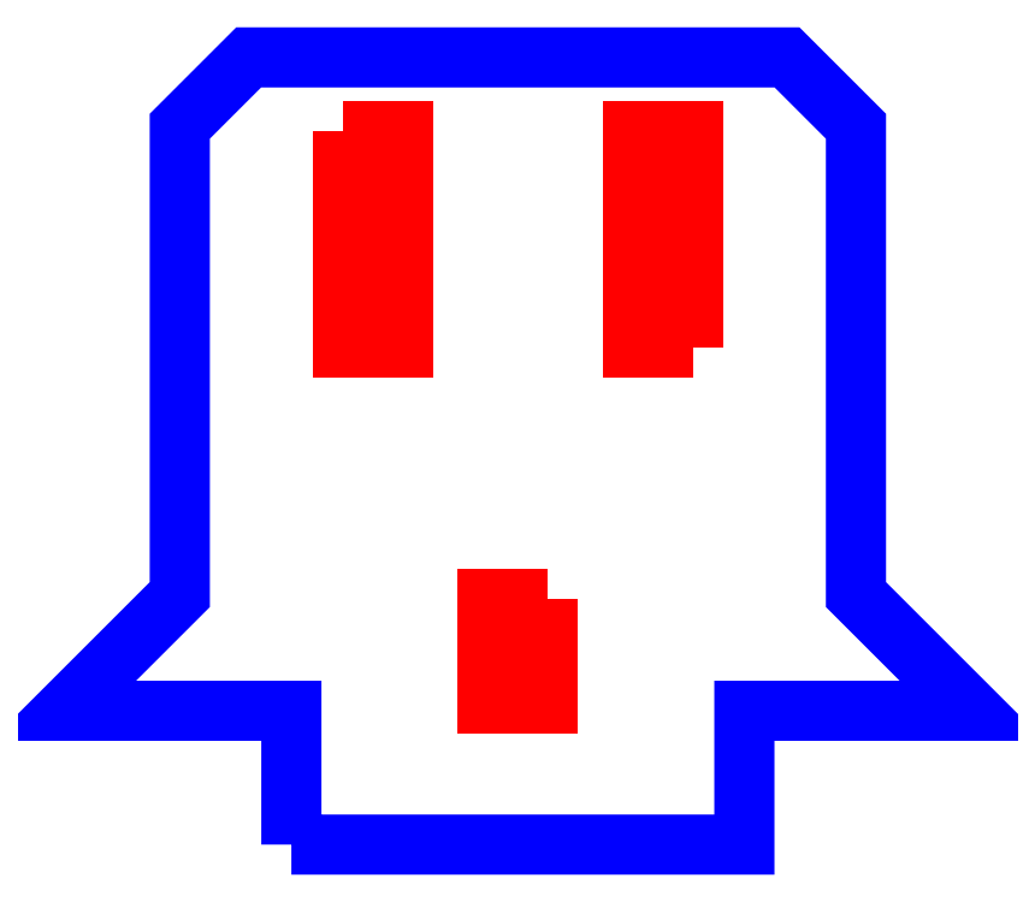
<metadata>
{"format":"dxf","ext":"dxf","renderer":"ezdxf+matplotlib","layout":"modelspace","background":"white","min_lineweight":24,"dpi":150}
</metadata>
<code>
0
SECTION
2
ENTITIES
0
LWPOLYLINE
8
CUTOUTS
90
4
70
1
43
0
10
1.35
20
29.85
10
1.35
20
25.15
10
-1.35
20
25.15
10
-1.35
20
29.85
0
LWPOLYLINE
8
CUTOUTS
90
4
70
1
43
0
10
-7.85
20
50.85
10
-5.15
20
50.85
10
-5.15
20
41.15
10
-7.85
20
41.15
0
LWPOLYLINE
8
CUTOUTS
90
4
70
1
43
0
10
7.85
20
41.15
10
5.15
20
41.15
10
5.15
20
50.85
10
7.85
20
50.85
0
LWPOLYLINE
8
PERIMETER
90
12
70
1
43
0
10
-10.15
20
18.85
10
10.15
20
18.85
10
10.15
20
24.85
10
20.36
20
24.85
10
15.15
20
30.06
10
15.15
20
51.06
10
12.06
20
54.15
10
-12.06
20
54.15
10
-15.15
20
51.06
10
-15.15
20
30.06
10
-20.36
20
24.85
10
-10.15
20
24.85
0
ENDSEC
0
EOF

</code>
